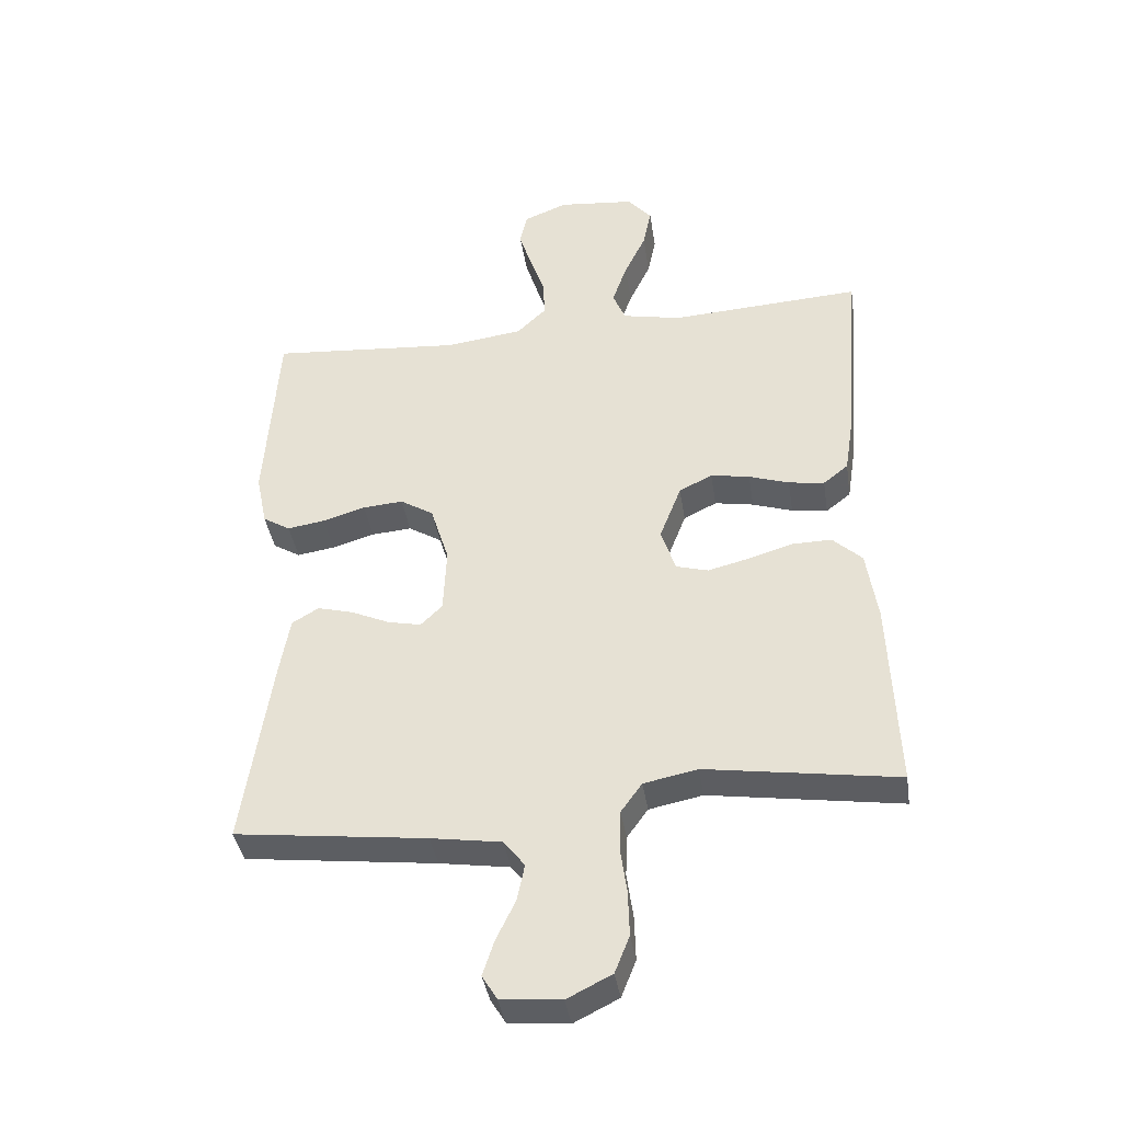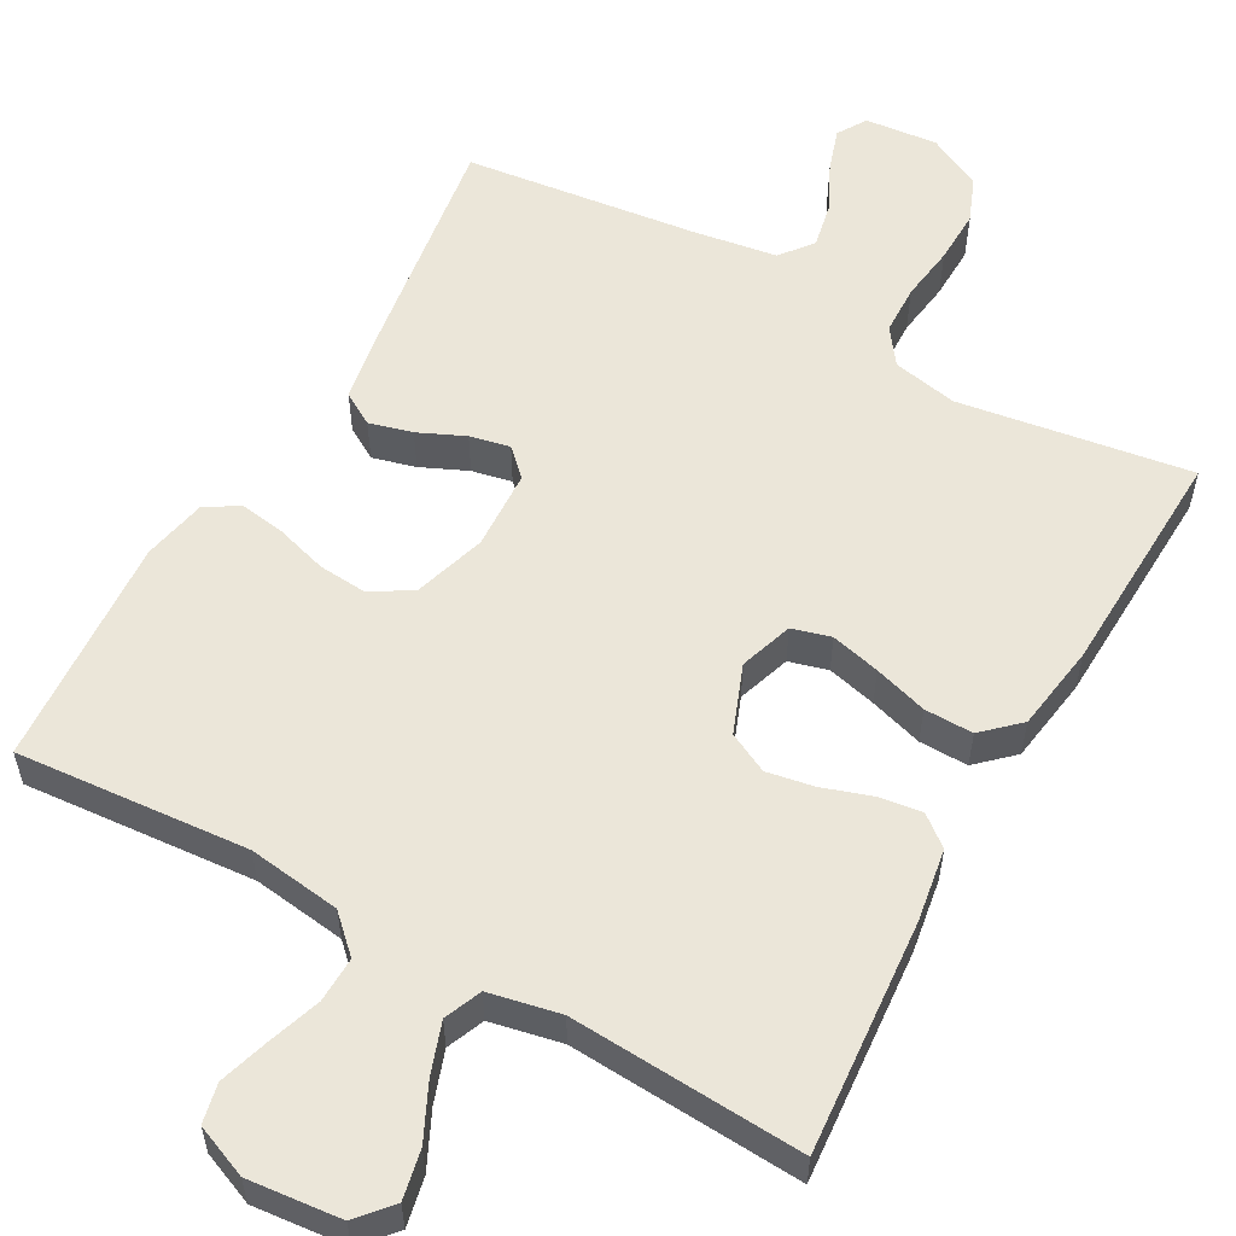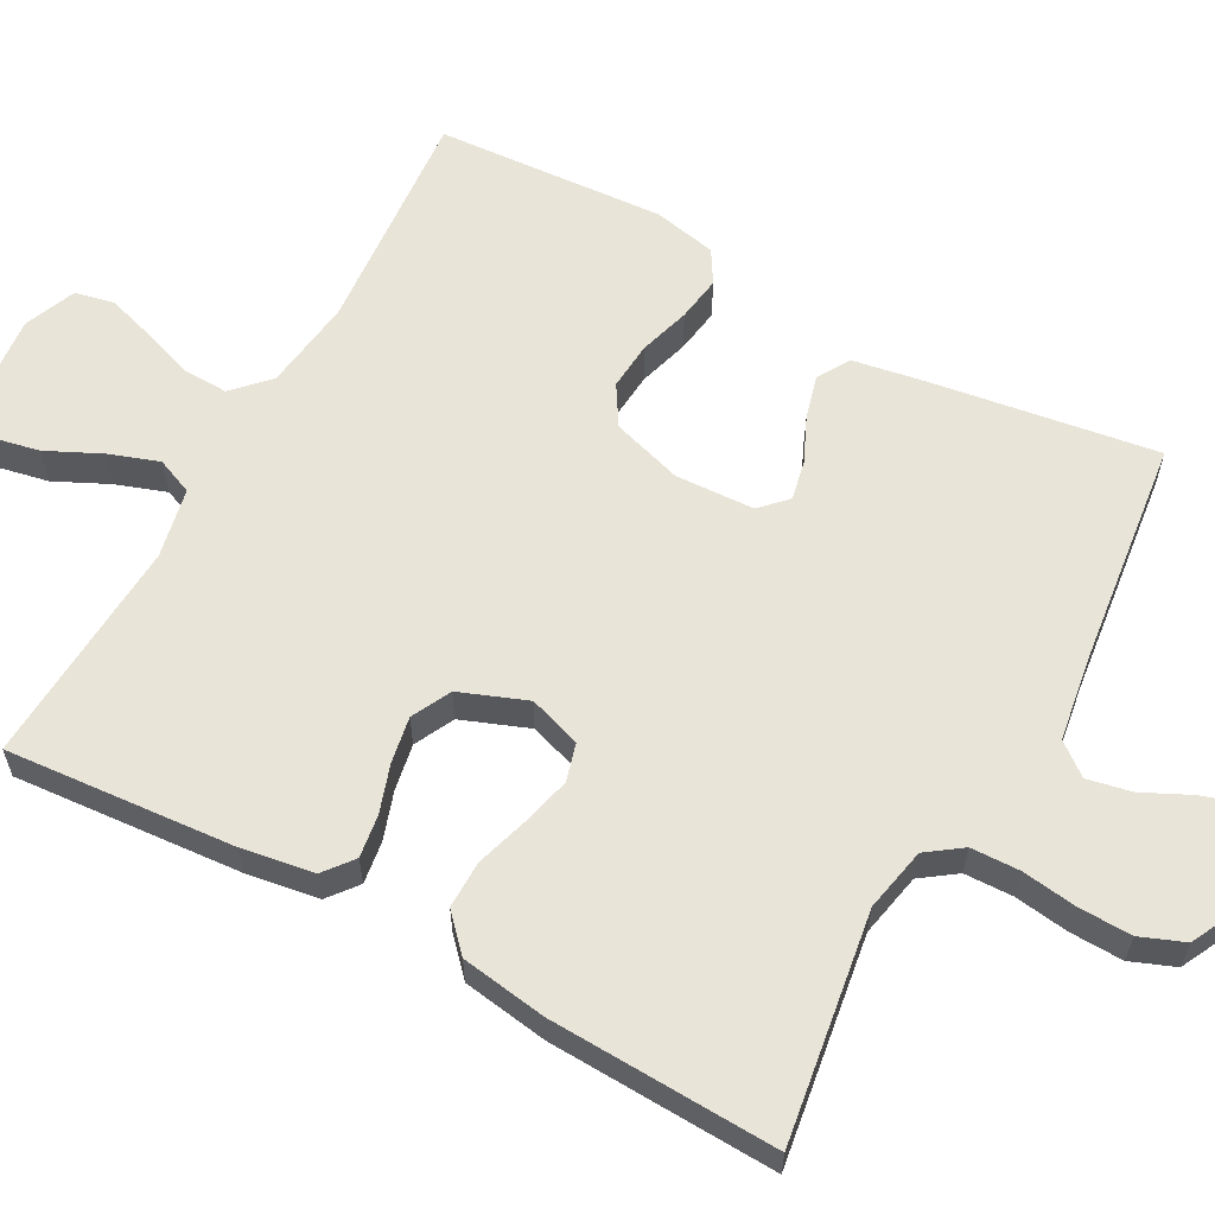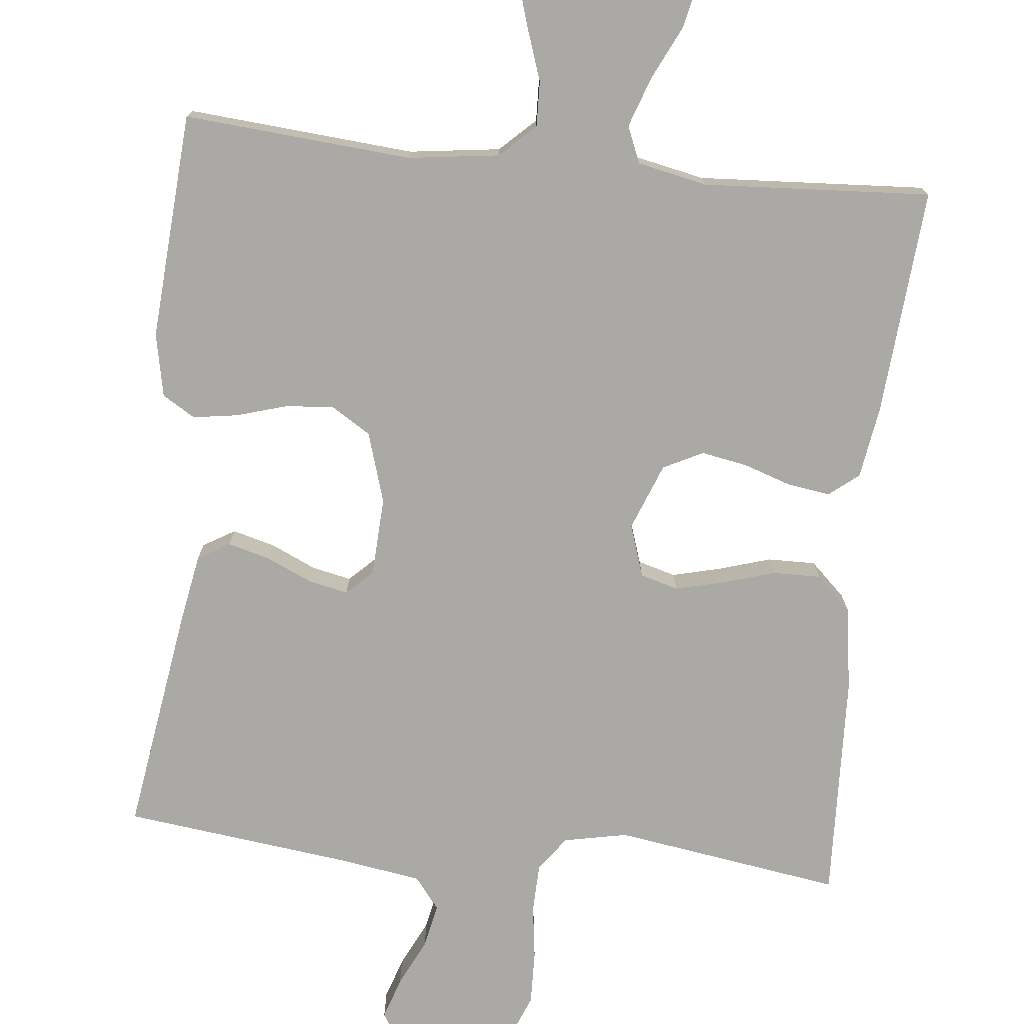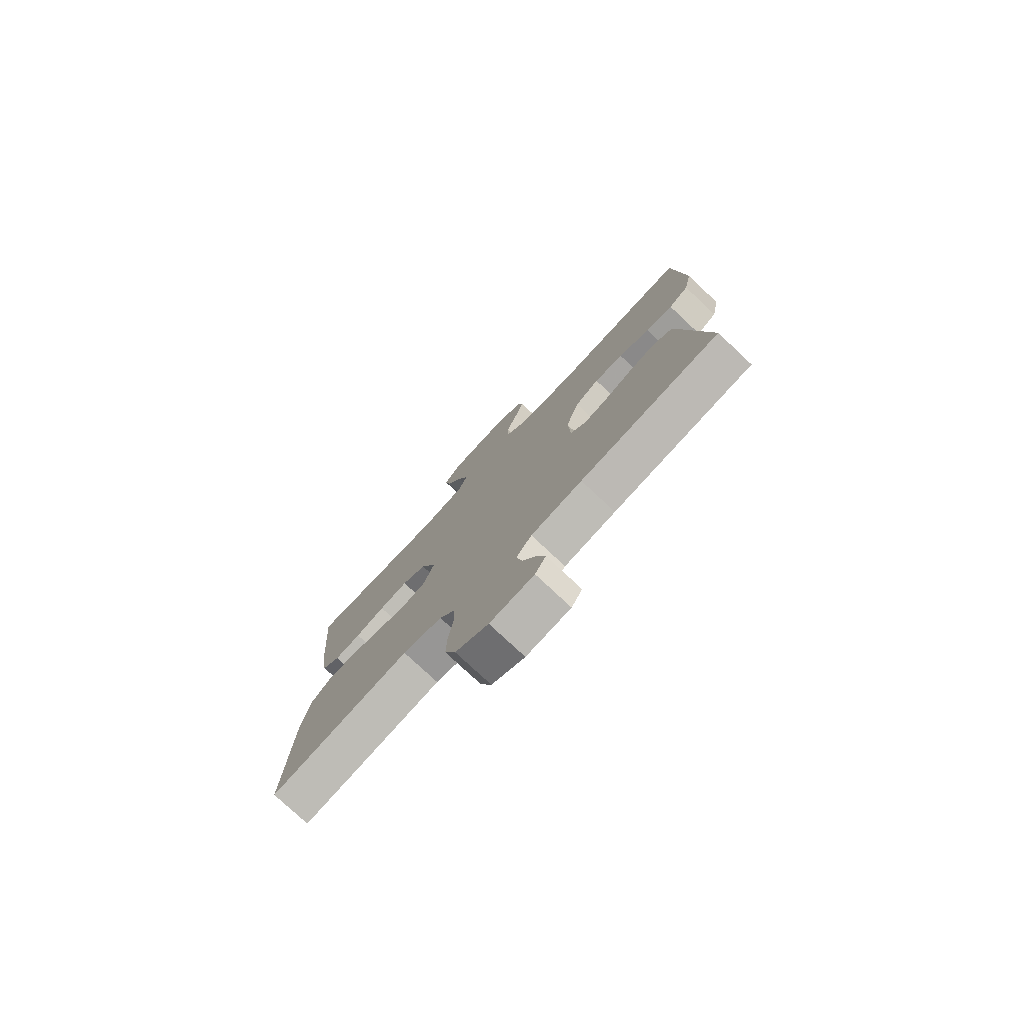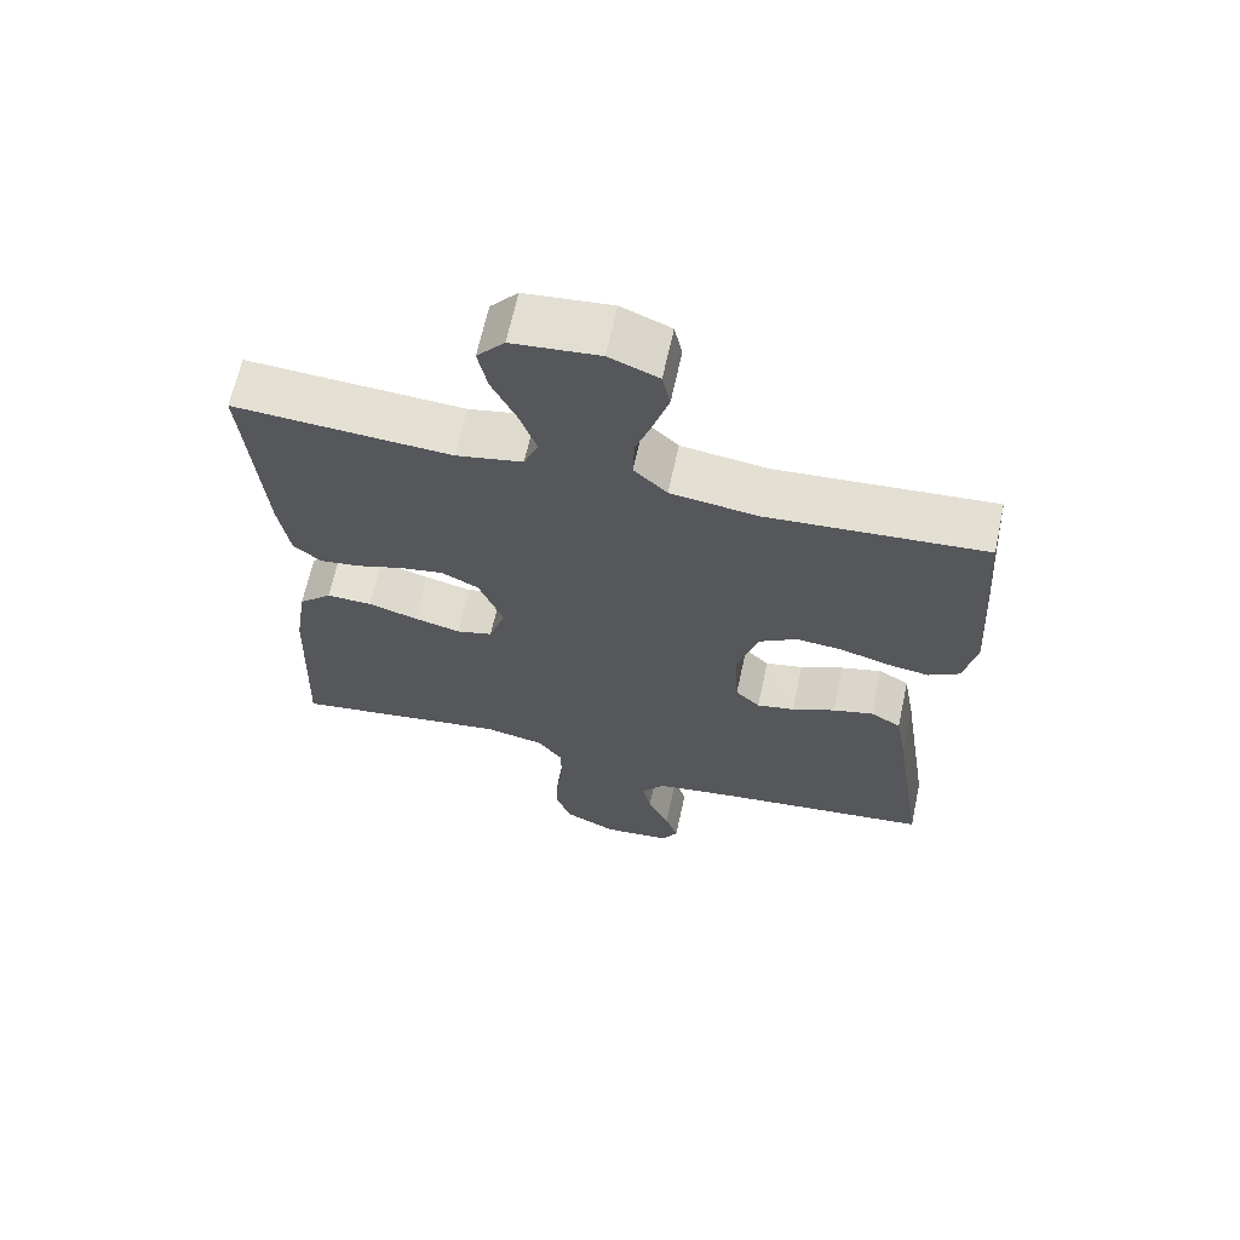
<metadata>
{"format":"obj","ext":"obj","renderer":"f3d","projection":"perspective","resolution":1024,"background":"white","views":[{"elev":-39.3,"azim":8.7,"up":"+Z"},{"elev":56.4,"azim":29.2,"up":"+Y"},{"elev":60.7,"azim":118.7,"up":"+Y"},{"elev":-75.5,"azim":-6.0,"up":"+Y"},{"elev":-77.8,"azim":-133.1,"up":"+Z"},{"elev":65.5,"azim":-167.8,"up":"+Z"}]}
</metadata>
<code>
v 0.5 0.07 0.5
v 0.476 0.07 0.2
v 0.461 0.07 0.105
v 0.422 0.07 0.074
v 0.366 0.07 0.082
v 0.303 0.07 0.103
v 0.242 0.07 0.114
v 0.19 0.07 0.088
v 0.156 0.07 0
v 0.179 0.07 -0.069
v 0.229 0.07 -0.083
v 0.293 0.07 -0.067
v 0.362 0.07 -0.046
v 0.425 0.07 -0.045
v 0.471 0.07 -0.088
v 0.488 0.07 -0.2
v 0.5 0.07 -0.5
v 0.2 0.07 -0.455
v 0.116 0.07 -0.472
v 0.083 0.07 -0.518
v 0.081 0.07 -0.582
v 0.091 0.07 -0.654
v 0.093 0.07 -0.724
v 0.07 0.07 -0.782
v 0 0.07 -0.817
v -0.094 0.07 -0.808
v -0.117 0.07 -0.77
v -0.099 0.07 -0.715
v -0.069 0.07 -0.653
v -0.057 0.07 -0.595
v -0.09 0.07 -0.553
v -0.2 0.07 -0.536
v -0.5 0.07 -0.5
v -0.455 0.07 -0.2
v -0.439 0.07 -0.109
v -0.397 0.07 -0.084
v -0.341 0.07 -0.099
v -0.281 0.07 -0.126
v -0.229 0.07 -0.137
v -0.195 0.07 -0.104
v -0.19 0.07 0
v -0.219 0.07 0.093
v -0.271 0.07 0.125
v -0.334 0.07 0.12
v -0.401 0.07 0.1
v -0.46 0.07 0.091
v -0.503 0.07 0.117
v -0.52 0.07 0.2
v -0.5 0.07 0.5
v -0.2 0.07 0.476
v -0.08 0.07 0.492
v -0.034 0.07 0.536
v -0.036 0.07 0.595
v -0.059 0.07 0.662
v -0.079 0.07 0.726
v -0.068 0.07 0.777
v 0 0.07 0.805
v 0.12 0.07 0.793
v 0.158 0.07 0.749
v 0.145 0.07 0.686
v 0.111 0.07 0.615
v 0.088 0.07 0.549
v 0.108 0.07 0.501
v 0.2 0.07 0.482
v 0.5 0 0.5
v 0.476 0 0.2
v 0.461 0 0.105
v 0.422 0 0.074
v 0.366 0 0.082
v 0.303 0 0.103
v 0.242 0 0.114
v 0.19 0 0.088
v 0.156 0 0
v 0.179 0 -0.069
v 0.229 0 -0.083
v 0.293 0 -0.067
v 0.362 0 -0.046
v 0.425 0 -0.045
v 0.471 0 -0.088
v 0.488 0 -0.2
v 0.5 0 -0.5
v 0.2 0 -0.455
v 0.116 0 -0.472
v 0.083 0 -0.518
v 0.081 0 -0.582
v 0.091 0 -0.654
v 0.093 0 -0.724
v 0.07 0 -0.782
v 0 0 -0.817
v -0.094 0 -0.808
v -0.117 0 -0.77
v -0.099 0 -0.715
v -0.069 0 -0.653
v -0.057 0 -0.595
v -0.09 0 -0.553
v -0.2 0 -0.536
v -0.5 0 -0.5
v -0.455 0 -0.2
v -0.439 0 -0.109
v -0.397 0 -0.084
v -0.341 0 -0.099
v -0.281 0 -0.126
v -0.229 0 -0.137
v -0.195 0 -0.104
v -0.19 0 0
v -0.219 0 0.093
v -0.271 0 0.125
v -0.334 0 0.12
v -0.401 0 0.1
v -0.46 0 0.091
v -0.503 0 0.117
v -0.52 0 0.2
v -0.5 0 0.5
v -0.2 0 0.476
v -0.08 0 0.492
v -0.034 0 0.536
v -0.036 0 0.595
v -0.059 0 0.662
v -0.079 0 0.726
v -0.068 0 0.777
v 0 0 0.805
v 0.12 0 0.793
v 0.158 0 0.749
v 0.145 0 0.686
v 0.111 0 0.615
v 0.088 0 0.549
v 0.108 0 0.501
v 0.2 0 0.482
f 59 60 61
f 58 59 61
f 57 58 61
f 56 57 61
f 55 56 61
f 54 55 61
f 53 54 61
f 52 53 61 62
f 51 52 62 63
f 48 49 50
f 47 48 50
f 46 47 50
f 45 46 50
f 44 45 50
f 51 63 64
f 50 51 64
f 44 50 64
f 43 44 64
f 36 37 38
f 35 36 38
f 34 35 38
f 33 34 38
f 32 33 38
f 31 32 38 39
f 30 31 39 40
f 27 28 29
f 26 27 29
f 25 26 29
f 24 25 29
f 23 24 29
f 22 23 29
f 21 22 29
f 20 21 29 30
f 30 40 41
f 20 30 41
f 19 20 41
f 16 17 18
f 15 16 18
f 14 15 18
f 13 14 18
f 12 13 18
f 11 12 18 19
f 4 5 6
f 3 4 6
f 2 3 6
f 1 2 6
f 64 1 6
f 64 6 7
f 64 7 8
f 43 64 8
f 42 43 8
f 41 42 8 9
f 10 11 19 41
f 9 10 41
f 125 124 123
f 125 123 122
f 125 122 121
f 125 121 120
f 125 120 119
f 125 119 118
f 125 118 117
f 126 125 117 116
f 127 126 116 115
f 114 113 112
f 114 112 111
f 114 111 110
f 114 110 109
f 114 109 108
f 128 127 115
f 128 115 114
f 128 114 108
f 128 108 107
f 102 101 100
f 102 100 99
f 102 99 98
f 102 98 97
f 102 97 96
f 103 102 96 95
f 104 103 95 94
f 93 92 91
f 93 91 90
f 93 90 89
f 93 89 88
f 93 88 87
f 93 87 86
f 93 86 85
f 94 93 85 84
f 105 104 94
f 105 94 84
f 105 84 83
f 82 81 80
f 82 80 79
f 82 79 78
f 82 78 77
f 82 77 76
f 83 82 76 75
f 70 69 68
f 70 68 67
f 70 67 66
f 70 66 65
f 70 65 128
f 71 70 128
f 72 71 128
f 72 128 107
f 72 107 106
f 73 72 106 105
f 105 83 75 74
f 105 74 73
f 1 65 66 2
f 2 66 67 3
f 3 67 68 4
f 4 68 69 5
f 5 69 70 6
f 6 70 71 7
f 7 71 72 8
f 8 72 73 9
f 9 73 74 10
f 10 74 75 11
f 11 75 76 12
f 12 76 77 13
f 13 77 78 14
f 14 78 79 15
f 15 79 80 16
f 16 80 81 17
f 17 81 82 18
f 18 82 83 19
f 19 83 84 20
f 20 84 85 21
f 21 85 86 22
f 22 86 87 23
f 23 87 88 24
f 24 88 89 25
f 25 89 90 26
f 26 90 91 27
f 27 91 92 28
f 28 92 93 29
f 29 93 94 30
f 30 94 95 31
f 31 95 96 32
f 32 96 97 33
f 33 97 98 34
f 34 98 99 35
f 35 99 100 36
f 36 100 101 37
f 37 101 102 38
f 38 102 103 39
f 39 103 104 40
f 40 104 105 41
f 41 105 106 42
f 42 106 107 43
f 43 107 108 44
f 44 108 109 45
f 45 109 110 46
f 46 110 111 47
f 47 111 112 48
f 48 112 113 49
f 49 113 114 50
f 50 114 115 51
f 51 115 116 52
f 52 116 117 53
f 53 117 118 54
f 54 118 119 55
f 55 119 120 56
f 56 120 121 57
f 57 121 122 58
f 58 122 123 59
f 59 123 124 60
f 60 124 125 61
f 61 125 126 62
f 62 126 127 63
f 63 127 128 64
f 64 128 65 1

</code>
